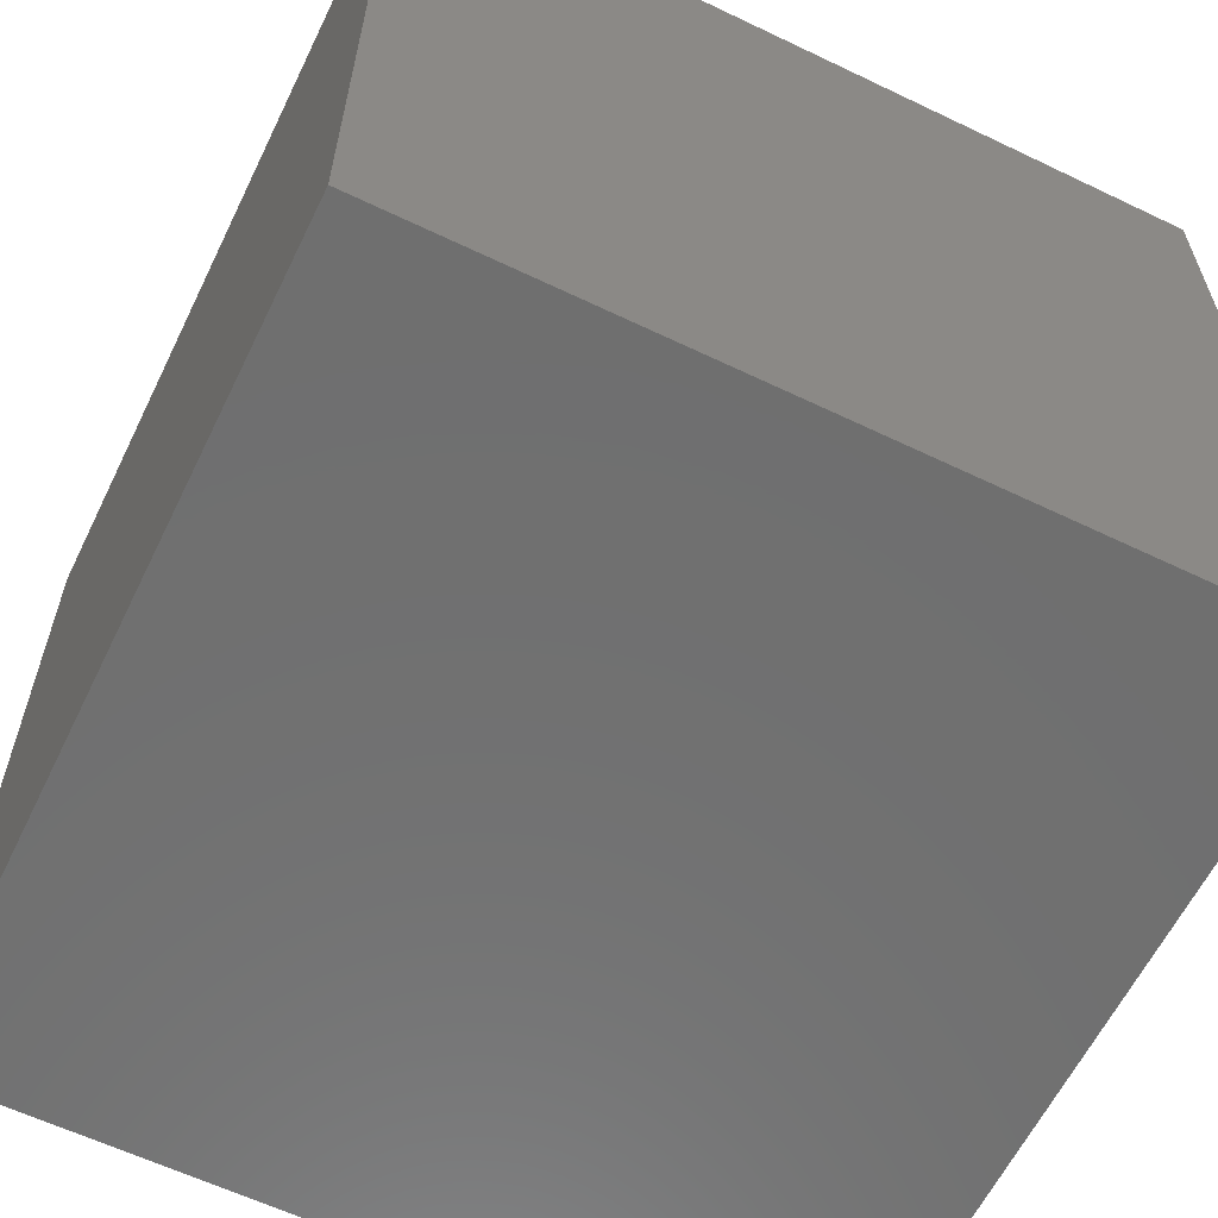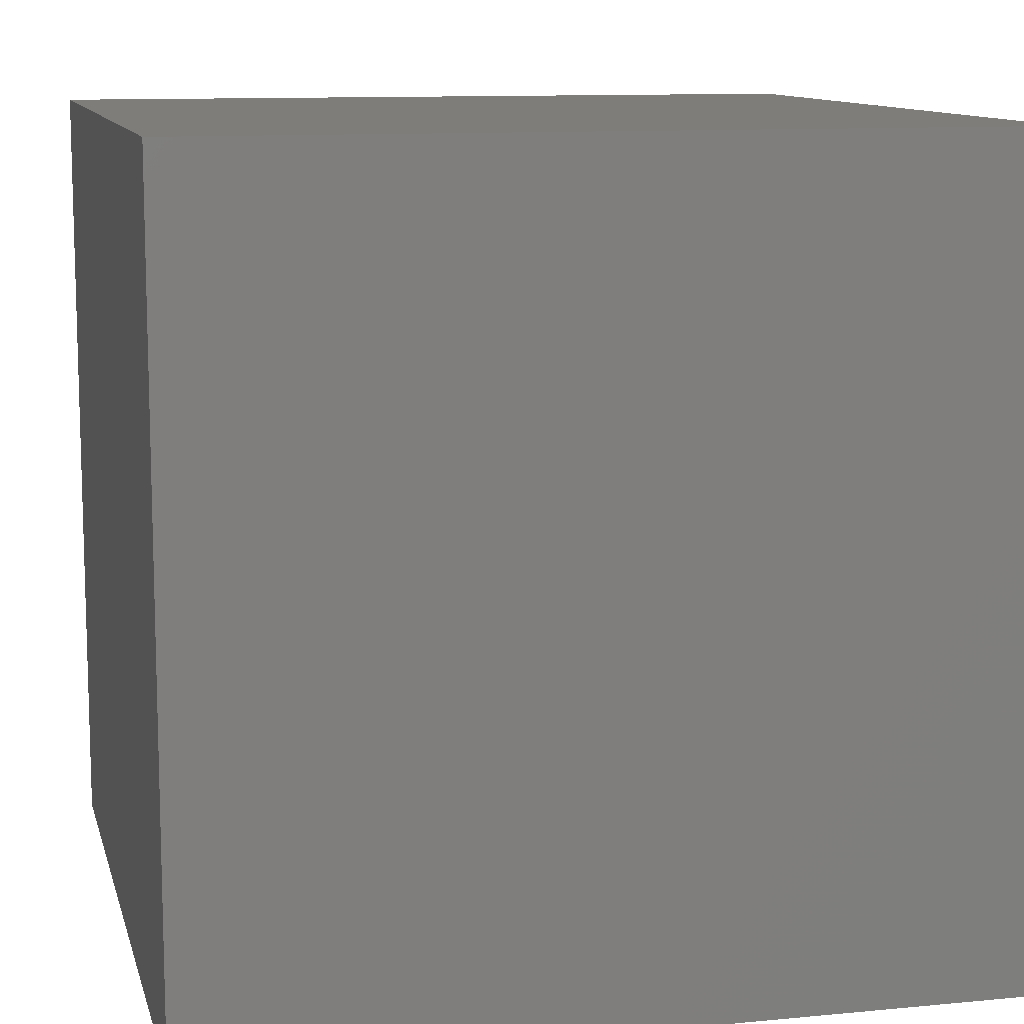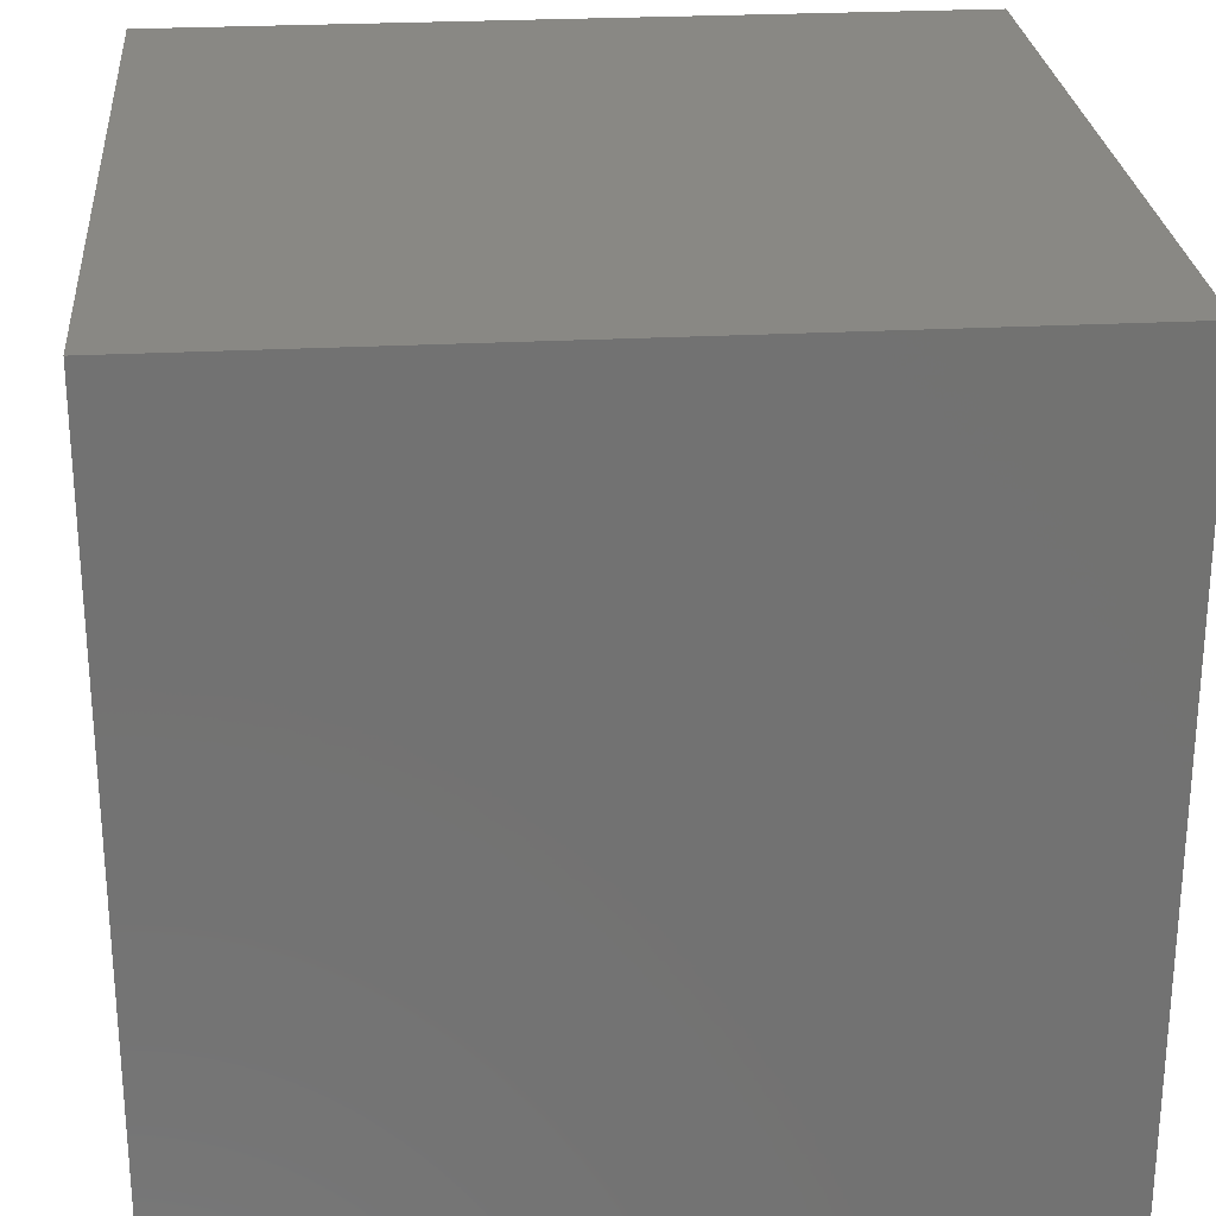
<metadata>
{"format":"stl","ext":"stl","renderer":"f3d","projection":"perspective","resolution":1024,"background":"white","views":[{"elev":-61.4,"azim":64.0,"up":"+Y"},{"elev":11.0,"azim":76.6,"up":"+Z"},{"elev":26.1,"azim":175.2,"up":"+Z"}]}
</metadata>
<code>
# stl→obj: 386 verts, 768 faces
v -1 1 1
v -0.75 0.75 1
v -0.75 1 1
v 1 -1 1
v 0.75 -1 0.75
v 1 -1 0.75
v -1 -1 1
v -1 -0.75 0.75
v -1 -1 0.75
v 1 1 -1
v 0.75 0.75 -1
v 0.75 1 -1
v 1 1 1
v 1 0.75 0.75
v 1 1 0.75
v -0.75 1 0.75
v -1 1 0.75
v -1 0.75 1
v 0.75 -1 1
v -1 -0.75 1
v 1 0.75 -1
v 1 0.75 1
v 0 1 0
v 0.25 1 0
v 0.25 1 -0.25
v 0 1 0.25
v 0 1 1
v 0.25 1 1
v 0.25 1 0.75
v 1 0 0
v 1 -0.25 0
v 1 -0.25 -0.25
v 1 0 0.25
v 1 0 1
v 1 -0.25 1
v 1 -0.25 0.75
v 0 0 -1
v 0 -0.25 -1
v -0.25 -0.25 -1
v 0.25 0 -1
v 1 0 -1
v 1 -0.25 -1
v 0.75 -0.25 -1
v -1 0 0
v -1 0.25 0
v -1 0.25 -0.25
v -1 0 0.25
v -1 0 1
v -1 0.25 1
v -1 0.25 0.75
v 0 -1 0
v -0.25 -1 0
v -0.25 -1 -0.25
v 0 -1 0.25
v 0 -1 1
v -0.25 -1 1
v -0.25 -1 0.75
v 0 0 1
v 0 -0.25 1
v 0.25 -0.25 1
v -0.25 0 1
v -1 -0.25 1
v -0.75 -0.25 1
v -1 1 0
v -0.75 1 -0.25
v -1 1 -0.25
v -0.75 1 0
v 0 1 -0.25
v 1 1 0
v 1 0.75 -0.25
v 1 1 -0.25
v 1 0.75 0
v 1 0 -0.25
v 0 1 -1
v -0.25 0.75 -1
v -0.25 1 -1
v 0 0.75 -1
v -0.25 0 -1
v -1 -1 0
v -1 -0.75 -0.25
v -1 -1 -0.25
v -1 -0.75 0
v -1 0 -0.25
v 1 -1 0
v 0.75 -1 -0.25
v 1 -1 -0.25
v 0.75 -1 0
v 0 -1 -0.25
v 0.25 0.75 1
v 0 0.75 1
v 0.25 0 1
v 0.5 0 1
v 0.75 -0.25 1
v 0.75 0 1
v 0.5 -0.25 1
v 0.5 -0.5 1
v 0.75 -0.75 1
v 0.75 -0.5 1
v 0.5 0.5 1
v 0.5 0.25 1
v 0.75 0.25 1
v 0.25 0.5 1
v 0 0.5 1
v 0 0.25 1
v 0.25 0.25 1
v 0.5 1 1
v 0.75 0.75 1
v 0.75 1 1
v 0.5 0.75 1
v 0.75 0.5 1
v 0 -1 -0.5
v -0.25 -1 -0.75
v 0 -1 -0.75
v -0.25 -1 -0.5
v -0.5 -1 -0.5
v -0.75 -1 -0.75
v -0.5 -1 -0.75
v 0.5 -1 -0.5
v 0.25 -1 -0.5
v 0.25 -1 -0.75
v 0.5 -1 -0.25
v 0.5 -1 0
v 0.25 -1 0
v 0.25 -1 -0.25
v 1 -1 -0.5
v 0.75 -1 -0.75
v 1 -1 -0.75
v 0.75 -1 -0.5
v 0.5 -1 -0.75
v -1 0 -0.5
v -1 0.25 -0.75
v -1 0 -0.75
v -1 0.25 -0.5
v -1 0.5 -0.5
v -1 0.75 -0.75
v -1 0.5 -0.75
v -1 -0.5 -0.5
v -1 -0.25 -0.5
v -1 -0.25 -0.75
v -1 -0.5 -0.25
v -1 -0.5 0
v -1 -0.25 0
v -1 -0.25 -0.25
v -1 -1 -0.5
v -1 -0.75 -0.75
v -1 -1 -0.75
v -1 -0.75 -0.5
v -1 -0.5 -0.75
v -0.5 0 -1
v -0.75 -0.25 -1
v -0.75 0 -1
v -0.5 -0.25 -1
v -0.5 -0.5 -1
v -0.75 -0.75 -1
v -0.75 -0.5 -1
v -0.5 0.5 -1
v -0.5 0.25 -1
v -0.75 0.25 -1
v -0.25 0.5 -1
v 0 0.5 -1
v 0 0.25 -1
v -0.25 0.25 -1
v -0.5 1 -1
v -0.75 0.75 -1
v -0.75 1 -1
v -0.5 0.75 -1
v -0.75 0.5 -1
v 1 0 -0.5
v 1 -0.25 -0.75
v 1 0 -0.75
v 1 -0.25 -0.5
v 1 -0.5 -0.5
v 1 -0.75 -0.75
v 1 -0.5 -0.75
v 1 0.5 -0.5
v 1 0.25 -0.5
v 1 0.25 -0.75
v 1 0.5 -0.25
v 1 0.5 0
v 1 0.25 0
v 1 0.25 -0.25
v 1 1 -0.5
v 1 0.75 -0.75
v 1 1 -0.75
v 1 0.75 -0.5
v 1 0.5 -0.75
v 0 1 -0.5
v 0.25 1 -0.75
v 0 1 -0.75
v 0.25 1 -0.5
v 0.5 1 -0.5
v 0.75 1 -0.75
v 0.5 1 -0.75
v -0.5 1 -0.5
v -0.25 1 -0.5
v -0.25 1 -0.75
v -0.5 1 -0.25
v -0.5 1 0
v -0.25 1 0
v -0.25 1 -0.25
v -1 1 -0.5
v -0.75 1 -0.75
v -1 1 -0.75
v -0.75 1 -0.5
v -0.5 1 -0.75
v -0.5 -0.5 1
v -0.5 -0.75 1
v -0.25 -0.75 1
v -0.75 -0.5 1
v -1 -0.5 1
v -0.75 -0.75 1
v 0 -0.5 1
v -0.25 -0.5 1
v 0 -0.75 1
v -0.25 -0.25 1
v -0.5 0 1
v -0.75 0 1
v -0.5 -0.25 1
v 0.5 -0.75 1
v 0.25 -0.5 1
v 0.25 -0.75 1
v -0.5 -1 0.5
v -0.75 -1 0.5
v -0.75 -1 0.25
v -0.5 -1 0.75
v -0.5 -1 1
v -0.75 -1 1
v -0.75 -1 0.75
v -0.5 -1 0
v -0.5 -1 0.25
v -0.75 -1 0
v -0.25 -1 0.25
v 0 -1 0.5
v 0 -1 0.75
v -0.25 -1 0.5
v -0.75 -1 -0.5
v -0.5 -1 -0.25
v -0.75 -1 -0.25
v -1 0.5 0.5
v -1 0.75 0.5
v -1 0.75 0.25
v -1 0.5 0.75
v -1 0.5 1
v -1 0.75 0.75
v -1 0.5 0
v -1 0.5 0.25
v -1 0.75 0
v -1 0.25 0.25
v -1 0 0.5
v -1 0 0.75
v -1 0.25 0.5
v -1 0.75 -0.5
v -1 0.5 -0.25
v -1 0.75 -0.25
v 0.5 -0.5 -1
v 0.5 -0.75 -1
v 0.25 -0.75 -1
v 0.75 -0.5 -1
v 1 -0.5 -1
v 1 -0.75 -1
v 0.75 -0.75 -1
v 0 -0.5 -1
v 0.25 -0.5 -1
v 0 -0.75 -1
v 0.25 -0.25 -1
v 0.5 0 -1
v 0.75 0 -1
v 0.5 -0.25 -1
v -0.5 -0.75 -1
v -0.25 -0.5 -1
v -0.25 -0.75 -1
v 1 -0.5 0.5
v 1 -0.75 0.5
v 1 -0.75 0.25
v 1 -0.5 0.75
v 1 -0.5 1
v 1 -0.75 1
v 1 -0.75 0.75
v 1 -0.5 0
v 1 -0.5 0.25
v 1 -0.75 0
v 1 -0.25 0.25
v 1 0 0.5
v 1 0 0.75
v 1 -0.25 0.5
v 1 -0.75 -0.5
v 1 -0.5 -0.25
v 1 -0.75 -0.25
v 0.5 1 0.5
v 0.75 1 0.5
v 0.75 1 0.25
v 0.5 1 0.75
v 0.75 1 0.75
v 0.5 1 0
v 0.5 1 0.25
v 0.75 1 0
v 0.25 1 0.25
v 0 1 0.5
v 0 1 0.75
v 0.25 1 0.5
v 0.75 1 -0.5
v 0.5 1 -0.25
v 0.75 1 -0.25
v -0.5 1 0.5
v -0.25 1 0.5
v -0.25 1 0.25
v -0.5 1 0.75
v -0.5 1 1
v -0.25 1 1
v -0.25 1 0.75
v 1 0.5 0.5
v 1 0.25 0.5
v 1 0.25 0.25
v 1 0.5 0.75
v 1 0.5 1
v 1 0.25 1
v 1 0.25 0.75
v 0.5 0.5 -1
v 0.5 0.25 -1
v 0.25 0.25 -1
v 0.75 0.5 -1
v 1 0.5 -1
v 1 0.25 -1
v 0.75 0.25 -1
v -1 -0.5 0.5
v -1 -0.25 0.5
v -1 -0.25 0.25
v -1 -0.5 0.75
v -1 -0.25 0.75
v 0.5 -1 0.5
v 0.25 -1 0.5
v 0.25 -1 0.25
v 0.5 -1 0.75
v 0.5 -1 1
v 0.25 -1 1
v 0.25 -1 0.75
v -0.5 0.5 1
v -0.5 0.25 1
v -0.25 0.25 1
v -0.75 0.5 1
v -0.75 0.25 1
v -1 1 0.5
v -0.75 1 0.25
v -1 1 0.25
v -0.75 1 0.5
v -0.5 1 0.25
v 1 1 0.5
v 1 0.75 0.25
v 1 1 0.25
v 1 0.75 0.5
v 1 0.5 0.25
v 0.5 1 -1
v 0.25 0.75 -1
v 0.25 1 -1
v 0.5 0.75 -1
v 0.25 0.5 -1
v -1 -1 0.5
v -1 -0.75 0.25
v -1 -1 0.25
v -1 -0.75 0.5
v -1 -0.5 0.25
v 1 -1 0.5
v 0.75 -1 0.25
v 1 -1 0.25
v 0.75 -1 0.5
v 0.5 -1 0.25
v -0.25 0.75 1
v -0.5 0.75 1
v -0.25 0.5 1
v 1 -1 -1
v -0.25 -1 -1
v -0.5 -1 -1
v 0 -1 -1
v -0.75 -1 -1
v -1 -1 -1
v 0.75 -1 -1
v 0.5 -1 -1
v 0.25 -1 -1
v -1 1 -1
v -1 0.25 -1
v -1 0.5 -1
v -1 0 -1
v -1 0.75 -1
v -1 -0.75 -1
v -1 -0.5 -1
v -1 -0.25 -1
f 1 2 3
f 4 5 6
f 7 8 9
f 10 11 12
f 13 14 15
f 1 16 17
f 1 18 2
f 4 19 5
f 7 20 8
f 10 21 11
f 13 22 14
f 1 3 16
f 23 24 25
f 23 26 24
f 27 28 29
f 30 31 32
f 30 33 31
f 34 35 36
f 37 38 39
f 37 40 38
f 41 42 43
f 44 45 46
f 44 47 45
f 48 49 50
f 51 52 53
f 51 54 52
f 55 56 57
f 58 59 60
f 58 61 59
f 48 62 63
f 64 65 66
f 64 67 65
f 23 25 68
f 69 70 71
f 69 72 70
f 30 32 73
f 74 75 76
f 74 77 75
f 37 39 78
f 79 80 81
f 79 82 80
f 44 46 83
f 84 85 86
f 84 87 85
f 51 53 88
f 27 89 28
f 27 90 89
f 58 60 91
f 92 93 94
f 92 95 93
f 96 97 98
f 99 100 101
f 99 102 100
f 103 104 105
f 106 107 108
f 106 109 107
f 99 101 110
f 111 112 113
f 111 114 112
f 115 116 117
f 118 119 120
f 118 121 119
f 122 123 124
f 125 126 127
f 125 128 126
f 118 120 129
f 130 131 132
f 130 133 131
f 134 135 136
f 137 138 139
f 137 140 138
f 141 142 143
f 144 145 146
f 144 147 145
f 137 139 148
f 149 150 151
f 149 152 150
f 153 154 155
f 156 157 158
f 156 159 157
f 160 161 162
f 163 164 165
f 163 166 164
f 156 158 167
f 168 169 170
f 168 171 169
f 172 173 174
f 175 176 177
f 175 178 176
f 179 180 181
f 182 183 184
f 182 185 183
f 175 177 186
f 187 188 189
f 187 190 188
f 191 192 193
f 194 195 196
f 194 197 195
f 198 199 200
f 201 202 203
f 201 204 202
f 194 196 205
f 206 207 208
f 206 209 207
f 210 20 211
f 212 213 214
f 212 215 213
f 216 217 218
f 96 219 97
f 96 220 219
f 212 214 221
f 222 223 224
f 222 225 223
f 226 227 228
f 229 230 231
f 229 232 230
f 233 234 235
f 115 236 116
f 115 237 236
f 229 231 238
f 239 240 241
f 239 242 240
f 243 18 244
f 245 246 247
f 245 248 246
f 249 250 251
f 134 252 135
f 134 253 252
f 245 247 254
f 255 256 257
f 255 258 256
f 259 260 261
f 262 263 264
f 262 265 263
f 266 267 268
f 153 269 154
f 153 270 269
f 262 264 271
f 272 273 274
f 272 275 273
f 276 277 278
f 279 280 281
f 279 282 280
f 283 284 285
f 172 286 173
f 172 287 286
f 279 281 288
f 289 290 291
f 289 292 290
f 106 108 293
f 294 295 296
f 294 297 295
f 298 299 300
f 191 301 192
f 191 302 301
f 294 296 303
f 304 305 306
f 304 307 305
f 308 309 310
f 311 312 313
f 311 314 312
f 315 316 317
f 318 319 320
f 318 321 319
f 322 323 324
f 325 326 327
f 325 328 326
f 210 62 329
f 330 331 332
f 330 333 331
f 334 335 336
f 337 338 339
f 337 340 338
f 243 49 341
f 342 343 344
f 342 345 343
f 304 306 346
f 347 348 349
f 347 350 348
f 311 313 351
f 352 353 354
f 352 355 353
f 318 320 356
f 357 358 359
f 357 360 358
f 325 327 361
f 362 363 364
f 362 365 363
f 330 332 366
f 308 367 309
f 308 368 367
f 337 339 369
f 369 104 103
f 369 339 104
f 339 58 104
f 367 369 103
f 367 368 369
f 368 337 369
f 309 90 27
f 309 367 90
f 367 103 90
f 366 123 122
f 366 332 123
f 332 51 123
f 363 366 122
f 363 365 366
f 365 330 366
f 364 87 84
f 364 363 87
f 363 122 87
f 361 142 141
f 361 327 142
f 327 44 142
f 358 361 141
f 358 360 361
f 360 325 361
f 359 82 79
f 359 358 82
f 358 141 82
f 356 161 160
f 356 320 161
f 320 37 161
f 353 356 160
f 353 355 356
f 355 318 356
f 354 77 74
f 354 353 77
f 353 160 77
f 351 180 179
f 351 313 180
f 313 30 180
f 348 351 179
f 348 350 351
f 350 311 351
f 349 72 69
f 349 348 72
f 348 179 72
f 346 199 198
f 346 306 199
f 306 23 199
f 343 346 198
f 343 345 346
f 345 304 346
f 344 67 64
f 344 343 67
f 343 198 67
f 341 217 216
f 341 49 217
f 49 48 217
f 338 341 216
f 338 340 341
f 340 243 341
f 339 61 58
f 339 338 61
f 338 216 61
f 336 234 233
f 336 335 234
f 335 55 234
f 331 336 233
f 331 333 336
f 333 334 336
f 332 54 51
f 332 331 54
f 331 233 54
f 329 250 249
f 329 62 250
f 62 48 250
f 326 329 249
f 326 328 329
f 328 210 329
f 327 47 44
f 327 326 47
f 326 249 47
f 324 267 266
f 324 323 267
f 323 41 267
f 319 324 266
f 319 321 324
f 321 322 324
f 320 40 37
f 320 319 40
f 319 266 40
f 317 284 283
f 317 316 284
f 316 34 284
f 312 317 283
f 312 314 317
f 314 315 317
f 313 33 30
f 313 312 33
f 312 283 33
f 310 299 298
f 310 309 299
f 309 27 299
f 305 310 298
f 305 307 310
f 307 308 310
f 306 26 23
f 306 305 26
f 305 298 26
f 303 71 182
f 303 296 71
f 296 69 71
f 301 303 182
f 301 302 303
f 302 294 303
f 192 184 10
f 192 301 184
f 301 182 184
f 300 29 289
f 300 299 29
f 299 27 29
f 295 300 289
f 295 297 300
f 297 298 300
f 296 291 69
f 296 295 291
f 295 289 291
f 293 15 347
f 293 108 15
f 108 13 15
f 290 293 347
f 290 292 293
f 292 106 293
f 291 349 69
f 291 290 349
f 290 347 349
f 288 86 125
f 288 281 86
f 281 84 86
f 286 288 125
f 286 287 288
f 287 279 288
f 173 127 370
f 173 286 127
f 286 125 127
f 285 36 272
f 285 284 36
f 284 34 36
f 280 285 272
f 280 282 285
f 282 283 285
f 281 274 84
f 281 280 274
f 280 272 274
f 278 6 362
f 278 277 6
f 277 4 6
f 273 278 362
f 273 275 278
f 275 276 278
f 274 364 84
f 274 273 364
f 273 362 364
f 271 371 372
f 271 264 371
f 264 373 371
f 269 271 372
f 269 270 271
f 270 262 271
f 154 374 375
f 154 269 374
f 269 372 374
f 268 43 255
f 268 267 43
f 267 41 43
f 263 268 255
f 263 265 268
f 265 266 268
f 264 257 373
f 264 263 257
f 263 255 257
f 261 376 377
f 261 260 376
f 260 370 376
f 256 261 377
f 256 258 261
f 258 259 261
f 257 378 373
f 257 256 378
f 256 377 378
f 254 66 201
f 254 247 66
f 247 64 66
f 252 254 201
f 252 253 254
f 253 245 254
f 135 203 379
f 135 252 203
f 252 201 203
f 251 50 239
f 251 250 50
f 250 48 50
f 246 251 239
f 246 248 251
f 248 249 251
f 247 241 64
f 247 246 241
f 246 239 241
f 244 17 342
f 244 18 17
f 18 1 17
f 240 244 342
f 240 242 244
f 242 243 244
f 241 344 64
f 241 240 344
f 240 342 344
f 238 81 144
f 238 231 81
f 231 79 81
f 236 238 144
f 236 237 238
f 237 229 238
f 116 146 375
f 116 236 146
f 236 144 146
f 235 57 222
f 235 234 57
f 234 55 57
f 230 235 222
f 230 232 235
f 232 233 235
f 231 224 79
f 231 230 224
f 230 222 224
f 228 9 357
f 228 227 9
f 227 7 9
f 223 228 357
f 223 225 228
f 225 226 228
f 224 359 79
f 224 223 359
f 223 357 359
f 221 335 334
f 221 214 335
f 214 55 335
f 219 221 334
f 219 220 221
f 220 212 221
f 97 19 4
f 97 219 19
f 219 334 19
f 218 63 206
f 218 217 63
f 217 48 63
f 213 218 206
f 213 215 218
f 215 216 218
f 214 208 55
f 214 213 208
f 213 206 208
f 211 227 226
f 211 20 227
f 20 7 227
f 207 211 226
f 207 209 211
f 209 210 211
f 208 56 55
f 208 207 56
f 207 226 56
f 205 76 163
f 205 196 76
f 196 74 76
f 202 205 163
f 202 204 205
f 204 194 205
f 203 165 379
f 203 202 165
f 202 163 165
f 200 68 187
f 200 199 68
f 199 23 68
f 195 200 187
f 195 197 200
f 197 198 200
f 196 189 74
f 196 195 189
f 195 187 189
f 193 12 352
f 193 192 12
f 192 10 12
f 188 193 352
f 188 190 193
f 190 191 193
f 189 354 74
f 189 188 354
f 188 352 354
f 186 323 322
f 186 177 323
f 177 41 323
f 183 186 322
f 183 185 186
f 185 175 186
f 184 21 10
f 184 183 21
f 183 322 21
f 181 73 168
f 181 180 73
f 180 30 73
f 176 181 168
f 176 178 181
f 178 179 181
f 177 170 41
f 177 176 170
f 176 168 170
f 174 260 259
f 174 173 260
f 173 370 260
f 169 174 259
f 169 171 174
f 171 172 174
f 170 42 41
f 170 169 42
f 169 259 42
f 167 380 381
f 167 158 380
f 158 382 380
f 164 167 381
f 164 166 167
f 166 156 167
f 165 383 379
f 165 164 383
f 164 381 383
f 162 78 149
f 162 161 78
f 161 37 78
f 157 162 149
f 157 159 162
f 159 160 162
f 158 151 382
f 158 157 151
f 157 149 151
f 155 384 385
f 155 154 384
f 154 375 384
f 150 155 385
f 150 152 155
f 152 153 155
f 151 386 382
f 151 150 386
f 150 385 386
f 148 386 385
f 148 139 386
f 139 382 386
f 145 148 385
f 145 147 148
f 147 137 148
f 146 384 375
f 146 145 384
f 145 385 384
f 143 83 130
f 143 142 83
f 142 44 83
f 138 143 130
f 138 140 143
f 140 141 143
f 139 132 382
f 139 138 132
f 138 130 132
f 136 383 381
f 136 135 383
f 135 379 383
f 131 136 381
f 131 133 136
f 133 134 136
f 132 380 382
f 132 131 380
f 131 381 380
f 129 378 377
f 129 120 378
f 120 373 378
f 126 129 377
f 126 128 129
f 128 118 129
f 127 376 370
f 127 126 376
f 126 377 376
f 124 88 111
f 124 123 88
f 123 51 88
f 119 124 111
f 119 121 124
f 121 122 124
f 120 113 373
f 120 119 113
f 119 111 113
f 117 374 372
f 117 116 374
f 116 375 374
f 112 117 372
f 112 114 117
f 114 115 117
f 113 371 373
f 113 112 371
f 112 372 371
f 110 316 315
f 110 101 316
f 101 34 316
f 107 110 315
f 107 109 110
f 109 99 110
f 108 22 13
f 108 107 22
f 107 315 22
f 105 91 92
f 105 104 91
f 104 58 91
f 100 105 92
f 100 102 105
f 102 103 105
f 101 94 34
f 101 100 94
f 100 92 94
f 98 277 276
f 98 97 277
f 97 4 277
f 93 98 276
f 93 95 98
f 95 96 98
f 94 35 34
f 94 93 35
f 93 276 35
f 91 95 92
f 91 60 95
f 60 96 95
f 89 102 99
f 89 90 102
f 90 103 102
f 28 109 106
f 28 89 109
f 89 99 109
f 88 114 111
f 88 53 114
f 53 115 114
f 85 121 118
f 85 87 121
f 87 122 121
f 86 128 125
f 86 85 128
f 85 118 128
f 83 133 130
f 83 46 133
f 46 134 133
f 80 140 137
f 80 82 140
f 82 141 140
f 81 147 144
f 81 80 147
f 80 137 147
f 78 152 149
f 78 39 152
f 39 153 152
f 75 159 156
f 75 77 159
f 77 160 159
f 76 166 163
f 76 75 166
f 75 156 166
f 73 171 168
f 73 32 171
f 32 172 171
f 70 178 175
f 70 72 178
f 72 179 178
f 71 185 182
f 71 70 185
f 70 175 185
f 68 190 187
f 68 25 190
f 25 191 190
f 65 197 194
f 65 67 197
f 67 198 197
f 66 204 201
f 66 65 204
f 65 194 204
f 63 209 206
f 63 62 209
f 62 210 209
f 59 215 212
f 59 61 215
f 61 216 215
f 60 220 96
f 60 59 220
f 59 212 220
f 57 225 222
f 57 56 225
f 56 226 225
f 52 232 229
f 52 54 232
f 54 233 232
f 53 237 115
f 53 52 237
f 52 229 237
f 50 242 239
f 50 49 242
f 49 243 242
f 45 248 245
f 45 47 248
f 47 249 248
f 46 253 134
f 46 45 253
f 45 245 253
f 43 258 255
f 43 42 258
f 42 259 258
f 38 265 262
f 38 40 265
f 40 266 265
f 39 270 153
f 39 38 270
f 38 262 270
f 36 275 272
f 36 35 275
f 35 276 275
f 31 282 279
f 31 33 282
f 33 283 282
f 32 287 172
f 32 31 287
f 31 279 287
f 29 292 289
f 29 28 292
f 28 106 292
f 24 297 294
f 24 26 297
f 26 298 297
f 25 302 191
f 25 24 302
f 24 294 302
f 16 307 304
f 16 3 307
f 3 308 307
f 14 314 311
f 14 22 314
f 22 315 314
f 11 321 318
f 11 21 321
f 21 322 321
f 8 328 325
f 8 20 328
f 20 210 328
f 5 333 330
f 5 19 333
f 19 334 333
f 2 340 337
f 2 18 340
f 18 243 340
f 17 345 342
f 17 16 345
f 16 304 345
f 15 350 347
f 15 14 350
f 14 311 350
f 12 355 352
f 12 11 355
f 11 318 355
f 9 360 357
f 9 8 360
f 8 325 360
f 6 365 362
f 6 5 365
f 5 330 365
f 3 368 308
f 3 2 368
f 2 337 368

</code>
